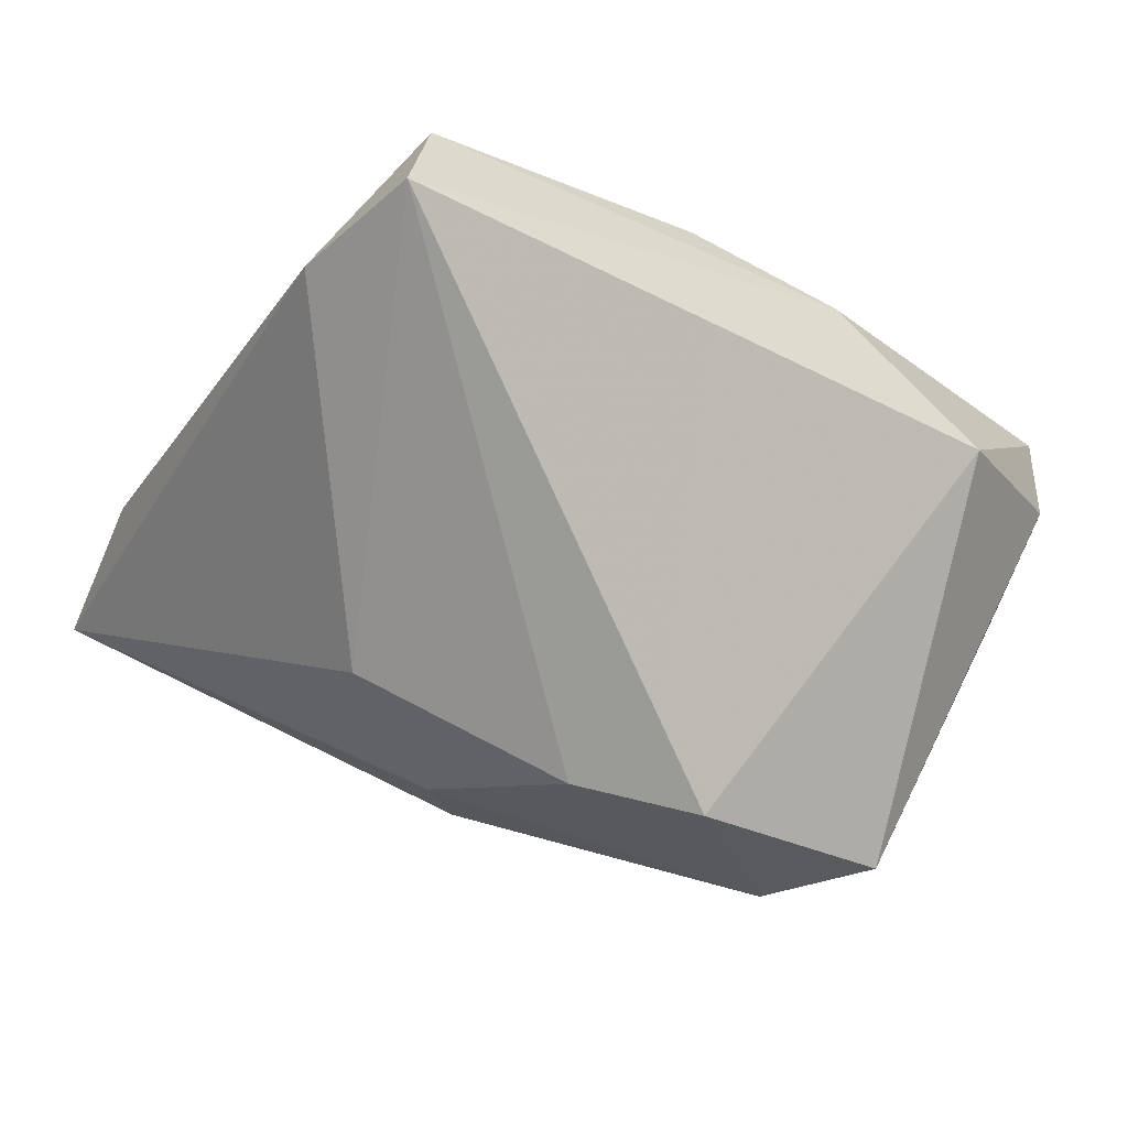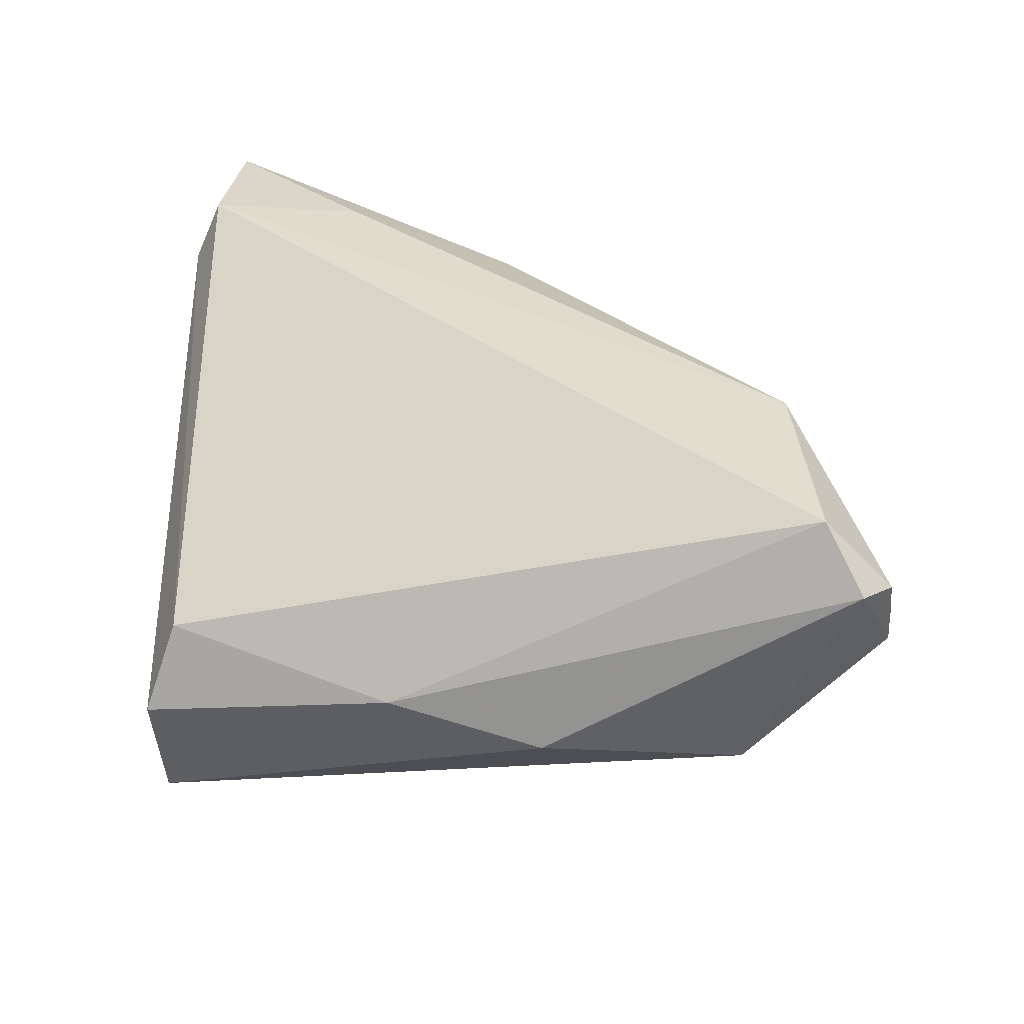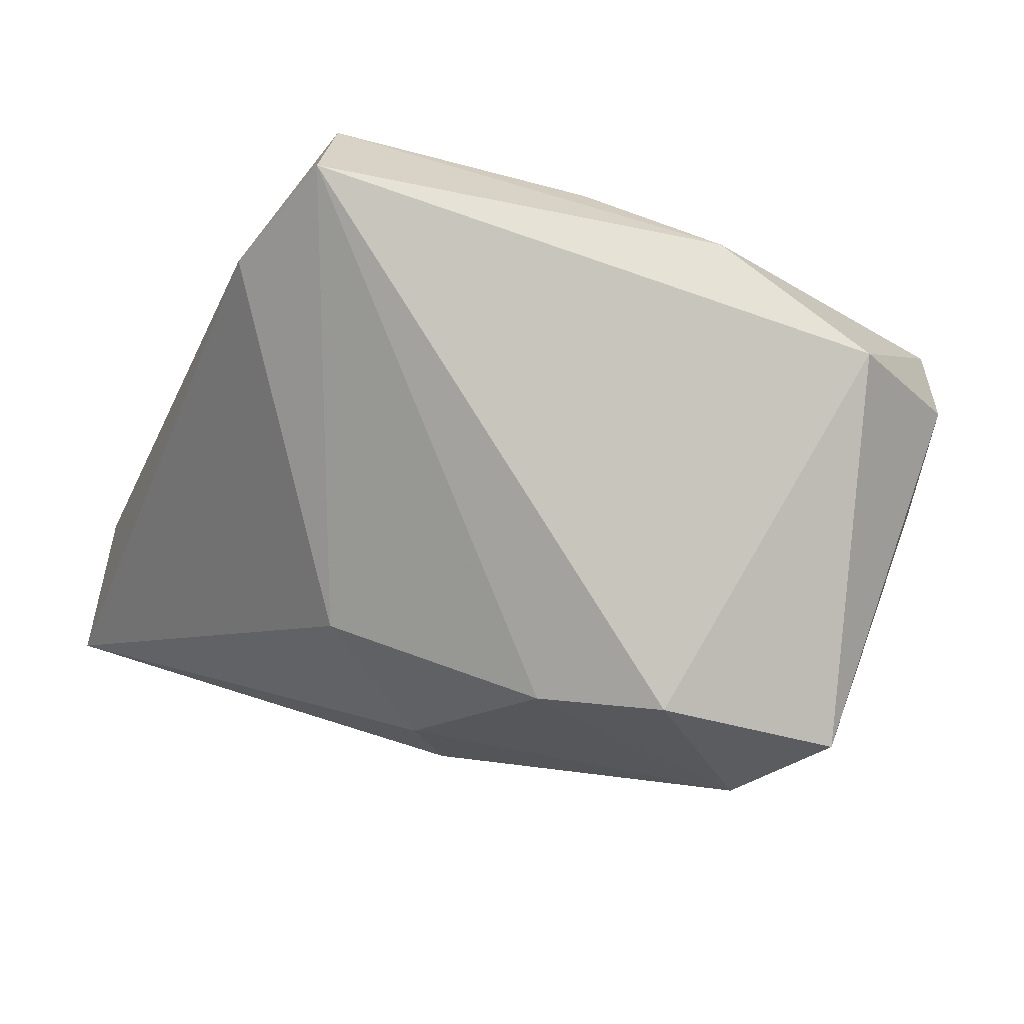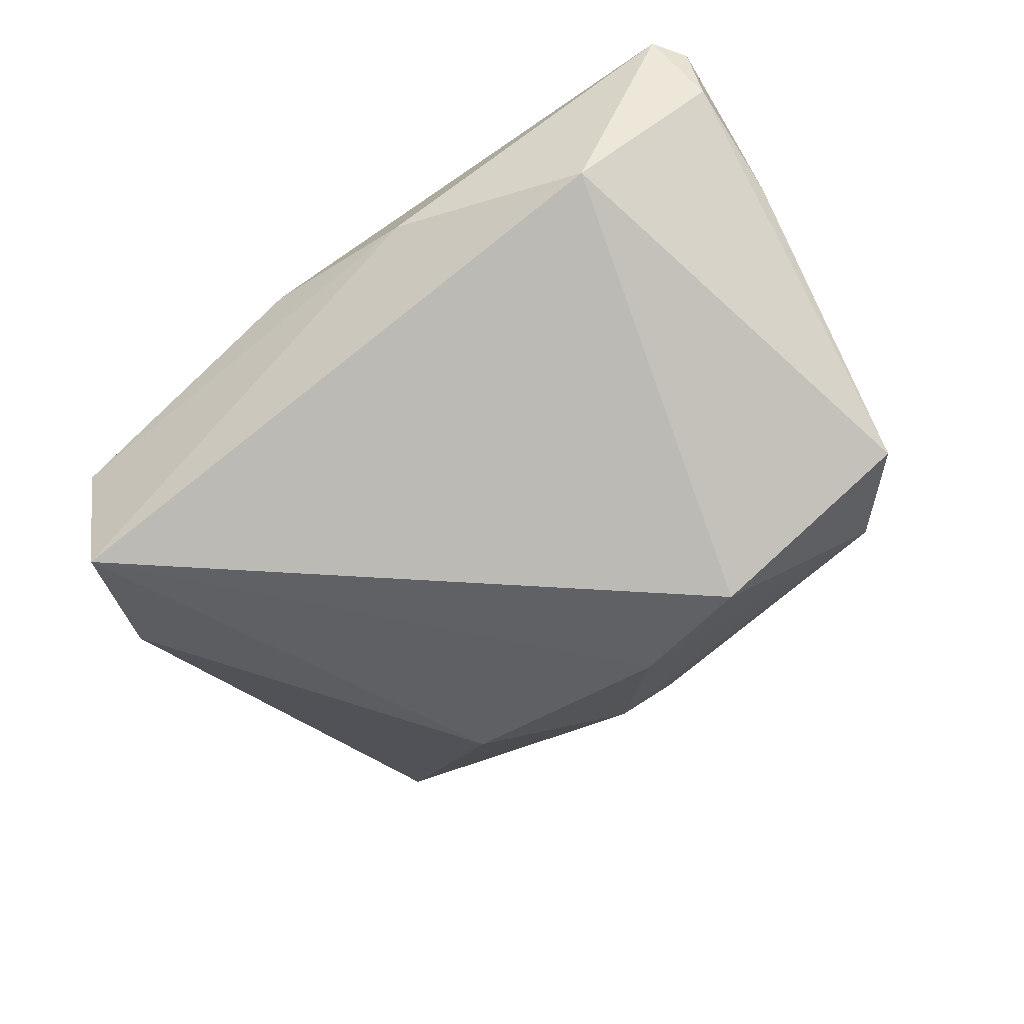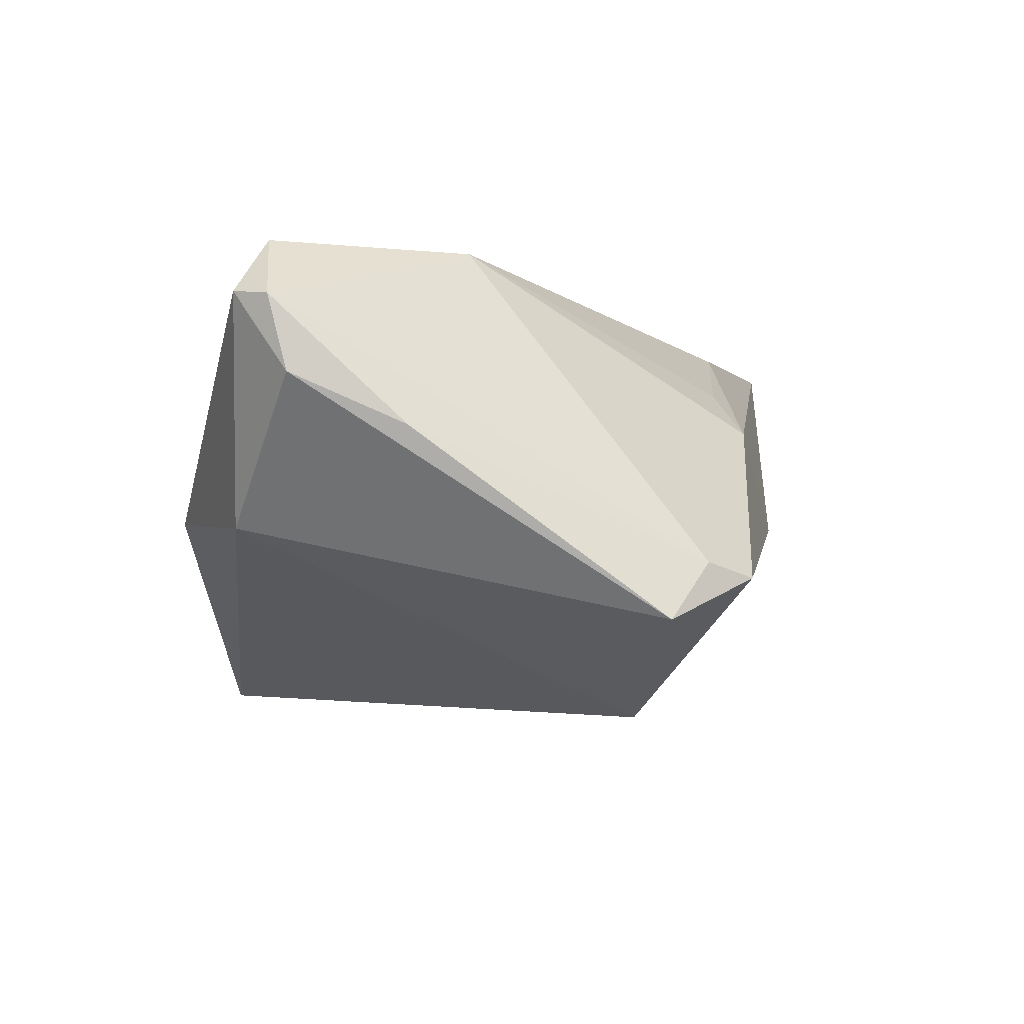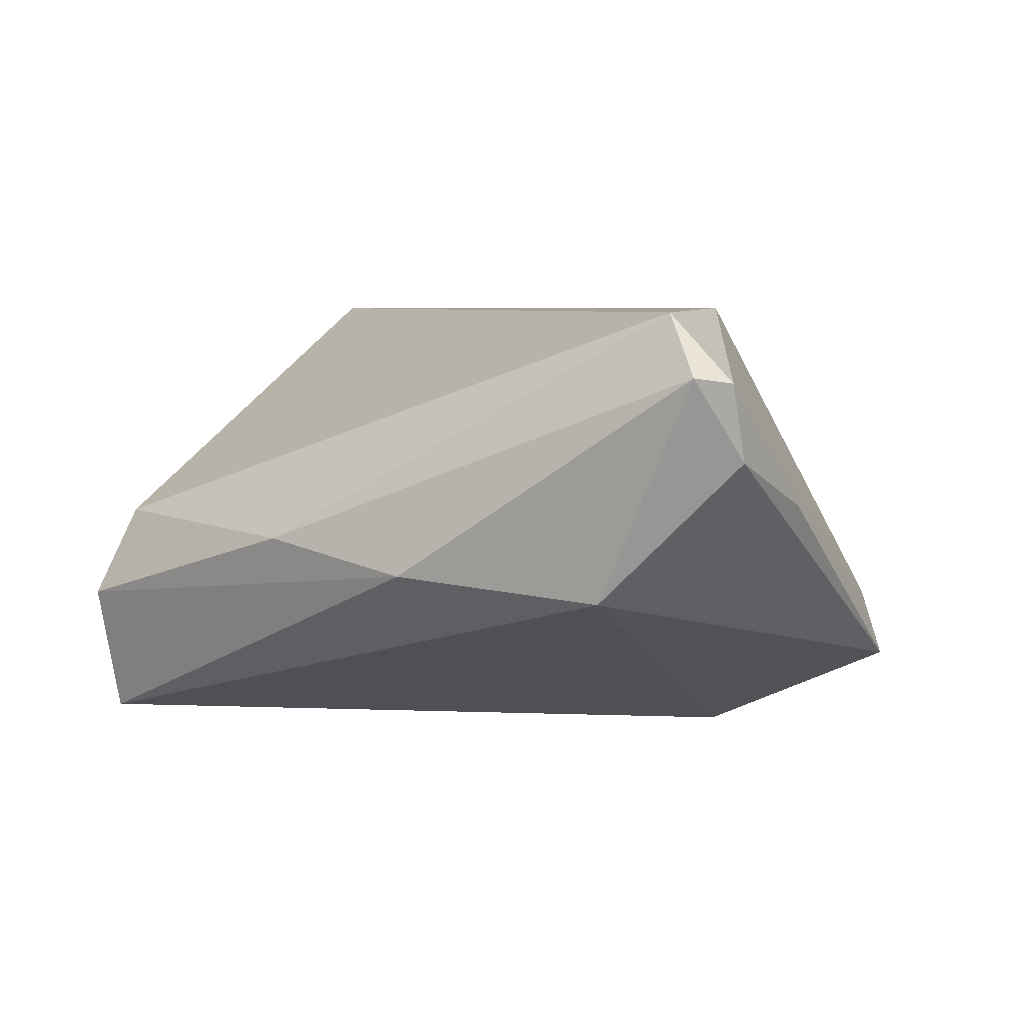
<metadata>
{"format":"obj","ext":"obj","renderer":"f3d","projection":"perspective","resolution":1024,"background":"white","views":[{"elev":-74.3,"azim":154.9,"up":"+Z"},{"elev":33.9,"azim":-164.7,"up":"+Z"},{"elev":-79.0,"azim":162.7,"up":"+Z"},{"elev":-59.0,"azim":-142.0,"up":"+Z"},{"elev":-5.1,"azim":-94.4,"up":"+Z"},{"elev":5.5,"azim":-143.3,"up":"+Z"}]}
</metadata>
<code>
v 0.0316 0.03267 -0.0004577
v -0.01243 -0.02722 0.01184
v 0.02906 -0.03014 0.02451
v -0.04097 -0.02161 -0.01073
v 0.0479 -0.02732 0.02451
v 0.01768 -0.01993 -0.01881
v -0.04616 -0.01666 -0.01729
v 0.05042 -0.02484 0.01769
v 0.05042 -0.04421 0.02324
v -0.008573 -0.01943 -0.02524
v -0.05101 0.02463 0.008407
v 0.00368 -0.03191 -0.01122
v -0.04314 0.0269 0.02402
v -0.001115 -0.03631 -0.004025
v -0.0149 0.03776 -0.004868
v -0.05033 0.01188 0.002995
v -0.03519 0.004601 0.02451
v 0.007607 -0.03012 0.01948
v 0.04042 0.01952 -0.01981
v -0.03659 0.0305 -0.007006
v -0.01841 -0.02988 0.006377
v -0.02312 -0.01559 -0.02792
v -0.04832 0.03041 0.01734
v 0.03432 0.0333 -0.02522
v 0.003092 0.0383 -0.001741
v 0.03415 0.03692 -0.01054
v -0.03698 -0.02723 -0.01225
v -0.05083 0.02673 0.01675
f 19 9 6
f 8 9 19
f 22 20 24
f 19 6 24
f 7 20 22
f 22 27 7
f 12 6 9
f 28 13 23
f 26 8 19
f 1 8 26
f 19 24 26
f 1 13 5
f 5 8 1
f 9 8 5
f 5 3 9
f 22 24 10
f 10 24 6
f 6 12 10
f 10 27 22
f 10 12 27
f 20 7 11
f 28 23 11
f 11 23 20
f 4 7 27
f 14 12 9
f 27 12 14
f 20 23 15
f 15 24 20
f 15 26 24
f 17 13 28
f 17 5 13
f 3 5 17
f 28 4 17
f 28 11 16
f 16 11 7
f 16 4 28
f 7 4 16
f 25 15 23
f 26 15 25
f 1 26 25
f 25 13 1
f 25 23 13
f 21 4 27
f 21 17 4
f 21 14 9
f 27 14 21
f 18 21 9
f 9 3 18
f 3 17 18
f 17 21 2
f 2 18 17
f 21 18 2

</code>
